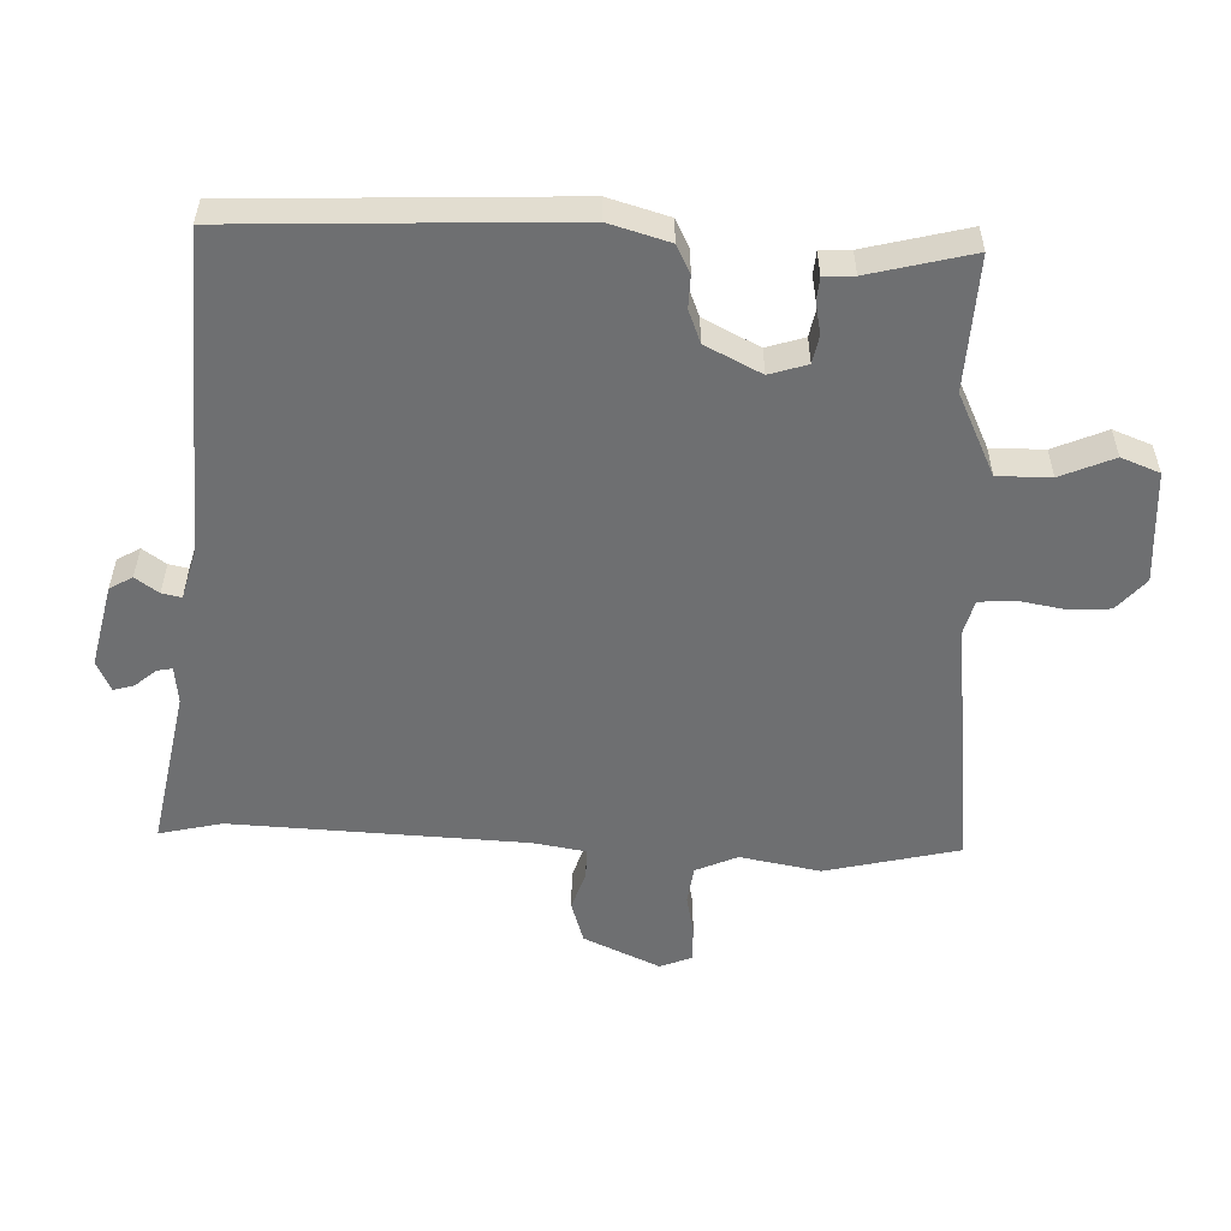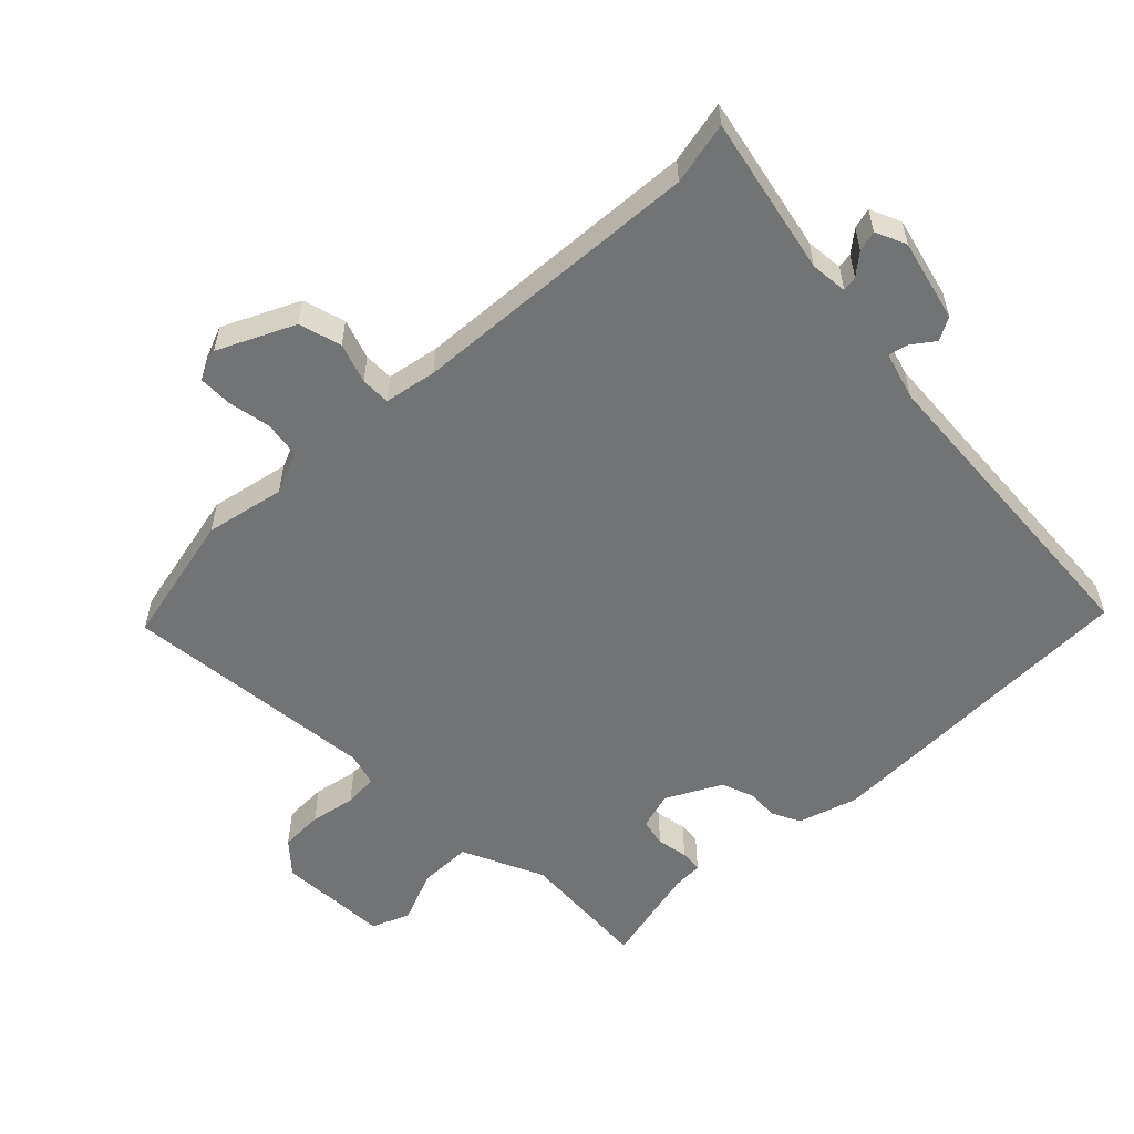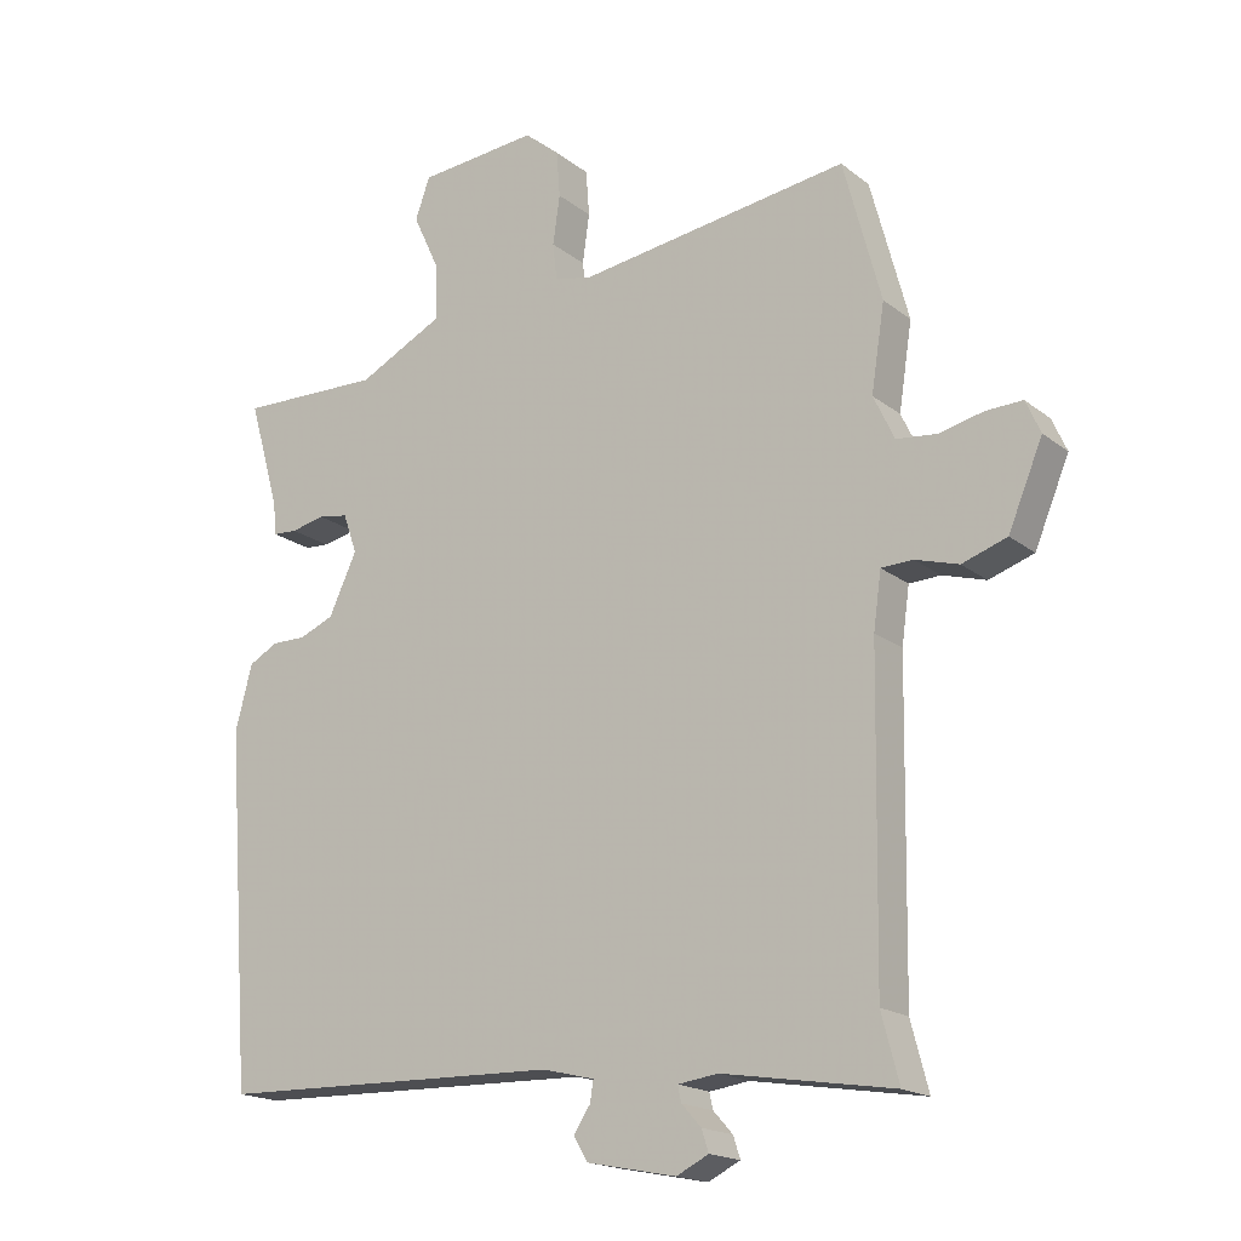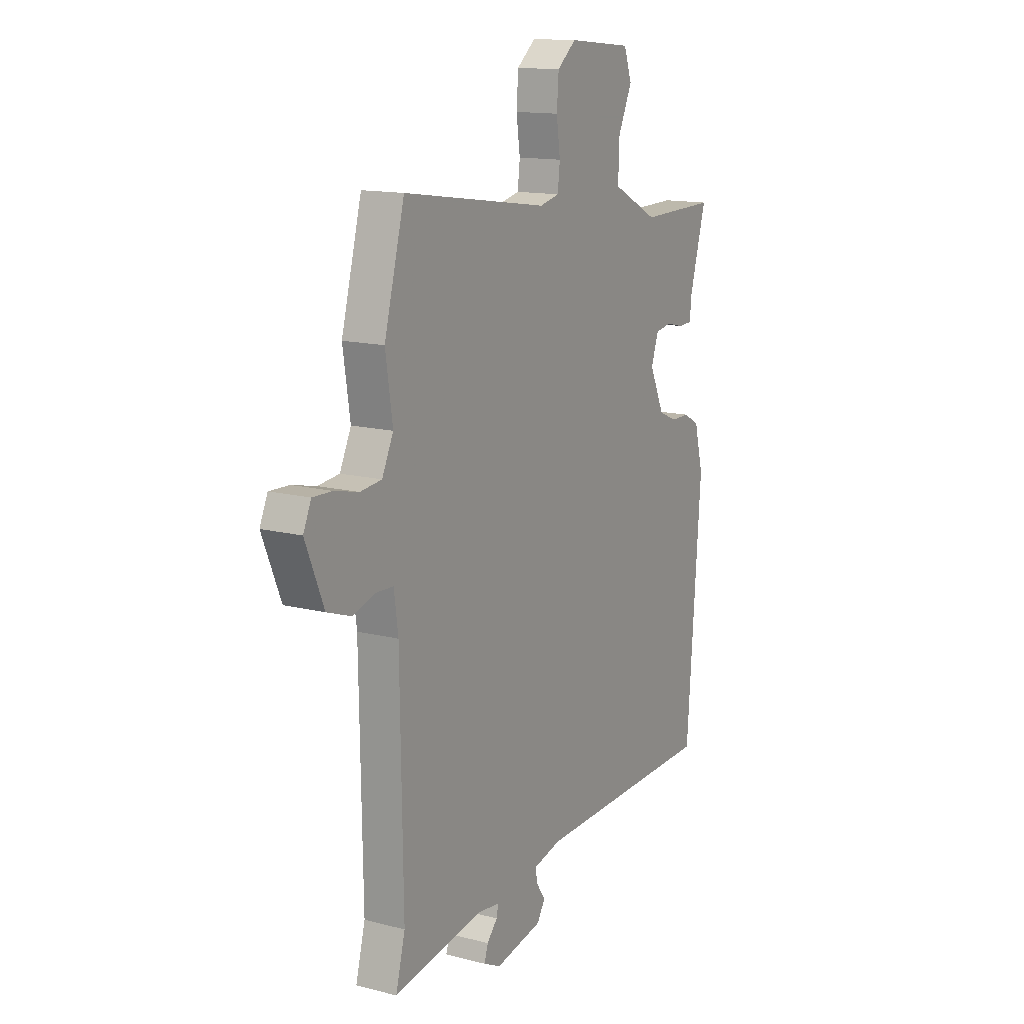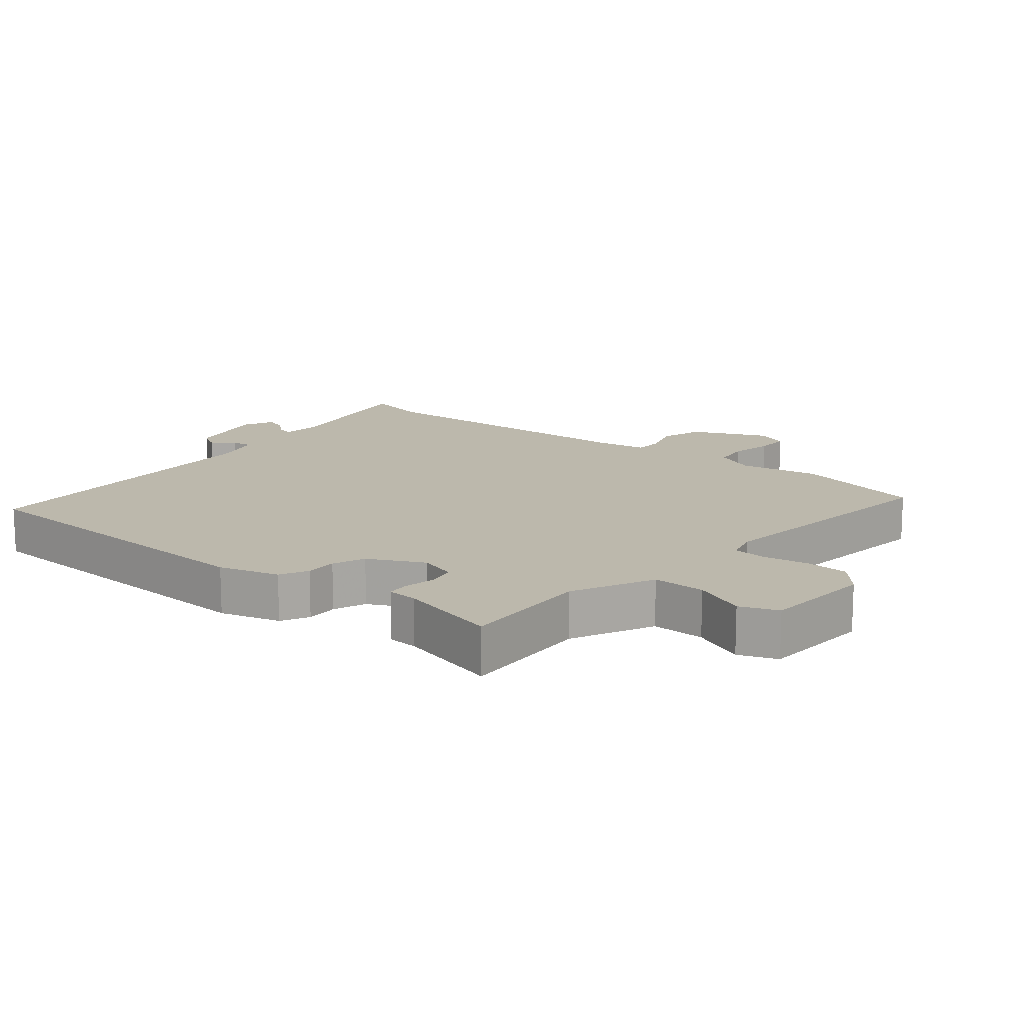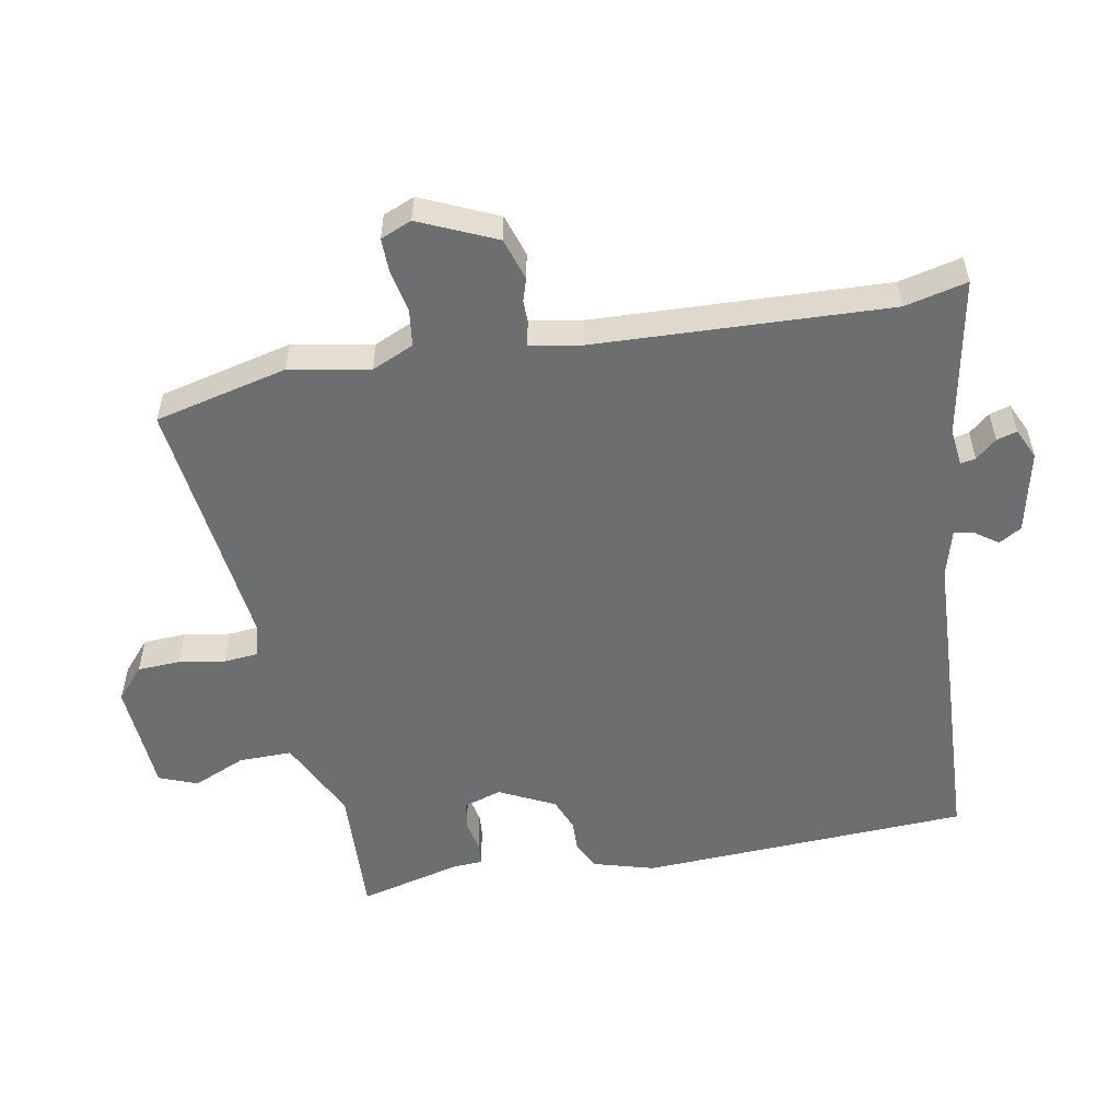
<metadata>
{"format":"obj","ext":"obj","renderer":"f3d","projection":"perspective","resolution":1024,"background":"white","views":[{"elev":-54.5,"azim":-93.8,"up":"+Y"},{"elev":-55.8,"azim":131.9,"up":"+Y"},{"elev":-17.9,"azim":34.2,"up":"+Z"},{"elev":14.1,"azim":119.5,"up":"+Z"},{"elev":14.6,"azim":-52.2,"up":"+Y"},{"elev":-54.2,"azim":98.9,"up":"+Y"}]}
</metadata>
<code>
v -0.497 0.07 0.485
v -0.293 0.07 0.481
v -0.17 0.07 0.544
v -0.173 0.07 0.625
v -0.21 0.07 0.705
v -0.189 0.07 0.764
v -0.018 0.07 0.78
v 0.032 0.07 0.739
v 0.037 0.07 0.673
v 0.027 0.07 0.603
v 0.033 0.07 0.551
v 0.085 0.07 0.539
v 0.474 0.07 0.596
v 0.528 0.07 0.394
v 0.509 0.07 0.271
v 0.539 0.07 0.208
v 0.596 0.07 0.202
v 0.66 0.07 0.217
v 0.712 0.07 0.219
v 0.733 0.07 0.172
v 0.684 0.07 0.054
v 0.62 0.07 0.032
v 0.558 0.07 0.05
v 0.513 0.07 0.048
v 0.502 0.07 -0.032
v 0.495 0.07 -0.48
v 0.52 0.07 -0.575
v 0.276 0.07 -0.536
v 0.219 0.07 -0.544
v 0.224 0.07 -0.567
v 0.252 0.07 -0.598
v 0.262 0.07 -0.629
v 0.216 0.07 -0.652
v 0.089 0.07 -0.627
v 0.068 0.07 -0.593
v 0.092 0.07 -0.557
v 0.097 0.07 -0.527
v 0.023 0.07 -0.509
v -0.47 0.07 -0.498
v -0.507 0.07 0.006
v -0.483 0.07 0.099
v -0.441 0.07 0.122
v -0.392 0.07 0.122
v -0.343 0.07 0.143
v -0.303 0.07 0.229
v -0.323 0.07 0.286
v -0.366 0.07 0.293
v -0.414 0.07 0.282
v -0.449 0.07 0.284
v -0.453 0.07 0.33
v -0.497 0 0.485
v -0.293 0 0.481
v -0.17 0 0.544
v -0.173 0 0.625
v -0.21 0 0.705
v -0.189 0 0.764
v -0.018 0 0.78
v 0.032 0 0.739
v 0.037 0 0.673
v 0.027 0 0.603
v 0.033 0 0.551
v 0.085 0 0.539
v 0.474 0 0.596
v 0.528 0 0.394
v 0.509 0 0.271
v 0.539 0 0.208
v 0.596 0 0.202
v 0.66 0 0.217
v 0.712 0 0.219
v 0.733 0 0.172
v 0.684 0 0.054
v 0.62 0 0.032
v 0.558 0 0.05
v 0.513 0 0.048
v 0.502 0 -0.032
v 0.495 0 -0.48
v 0.52 0 -0.575
v 0.276 0 -0.536
v 0.219 0 -0.544
v 0.224 0 -0.567
v 0.252 0 -0.598
v 0.262 0 -0.629
v 0.216 0 -0.652
v 0.089 0 -0.627
v 0.068 0 -0.593
v 0.092 0 -0.557
v 0.097 0 -0.527
v 0.023 0 -0.509
v -0.47 0 -0.498
v -0.507 0 0.006
v -0.483 0 0.099
v -0.441 0 0.122
v -0.392 0 0.122
v -0.343 0 0.143
v -0.303 0 0.229
v -0.323 0 0.286
v -0.366 0 0.293
v -0.414 0 0.282
v -0.449 0 0.284
v -0.453 0 0.33
f 47 48 49 50
f 50 1 2
f 47 50 2
f 46 47 2
f 45 46 2 3
f 41 42 43
f 40 41 43
f 39 40 43
f 38 39 43
f 37 38 43 44
f 34 35 36
f 33 34 36
f 32 33 36
f 31 32 36
f 30 31 36
f 29 30 36 37
f 37 44 45
f 29 37 45
f 28 29 45
f 21 22 23
f 20 21 23
f 19 20 23
f 18 19 23
f 17 18 23
f 16 17 23 24
f 15 16 24
f 12 13 14 15
f 15 24 25
f 12 15 25
f 11 12 25
f 8 9 10
f 7 8 10
f 6 7 10
f 5 6 10
f 4 5 10
f 3 4 10 11
f 45 3 11
f 28 45 11
f 27 28 11
f 26 27 11
f 11 25 26
f 100 99 98 97
f 52 51 100
f 52 100 97
f 52 97 96
f 53 52 96 95
f 93 92 91
f 93 91 90
f 93 90 89
f 93 89 88
f 94 93 88 87
f 86 85 84
f 86 84 83
f 86 83 82
f 86 82 81
f 86 81 80
f 87 86 80 79
f 95 94 87
f 95 87 79
f 95 79 78
f 73 72 71
f 73 71 70
f 73 70 69
f 73 69 68
f 73 68 67
f 74 73 67 66
f 74 66 65
f 65 64 63 62
f 75 74 65
f 75 65 62
f 75 62 61
f 60 59 58
f 60 58 57
f 60 57 56
f 60 56 55
f 60 55 54
f 61 60 54 53
f 61 53 95
f 61 95 78
f 61 78 77
f 61 77 76
f 76 75 61
f 1 51 52 2
f 2 52 53 3
f 3 53 54 4
f 4 54 55 5
f 5 55 56 6
f 6 56 57 7
f 7 57 58 8
f 8 58 59 9
f 9 59 60 10
f 10 60 61 11
f 11 61 62 12
f 12 62 63 13
f 13 63 64 14
f 14 64 65 15
f 15 65 66 16
f 16 66 67 17
f 17 67 68 18
f 18 68 69 19
f 19 69 70 20
f 20 70 71 21
f 21 71 72 22
f 22 72 73 23
f 23 73 74 24
f 24 74 75 25
f 25 75 76 26
f 26 76 77 27
f 27 77 78 28
f 28 78 79 29
f 29 79 80 30
f 30 80 81 31
f 31 81 82 32
f 32 82 83 33
f 33 83 84 34
f 34 84 85 35
f 35 85 86 36
f 36 86 87 37
f 37 87 88 38
f 38 88 89 39
f 39 89 90 40
f 40 90 91 41
f 41 91 92 42
f 42 92 93 43
f 43 93 94 44
f 44 94 95 45
f 45 95 96 46
f 46 96 97 47
f 47 97 98 48
f 48 98 99 49
f 49 99 100 50
f 50 100 51 1

</code>
